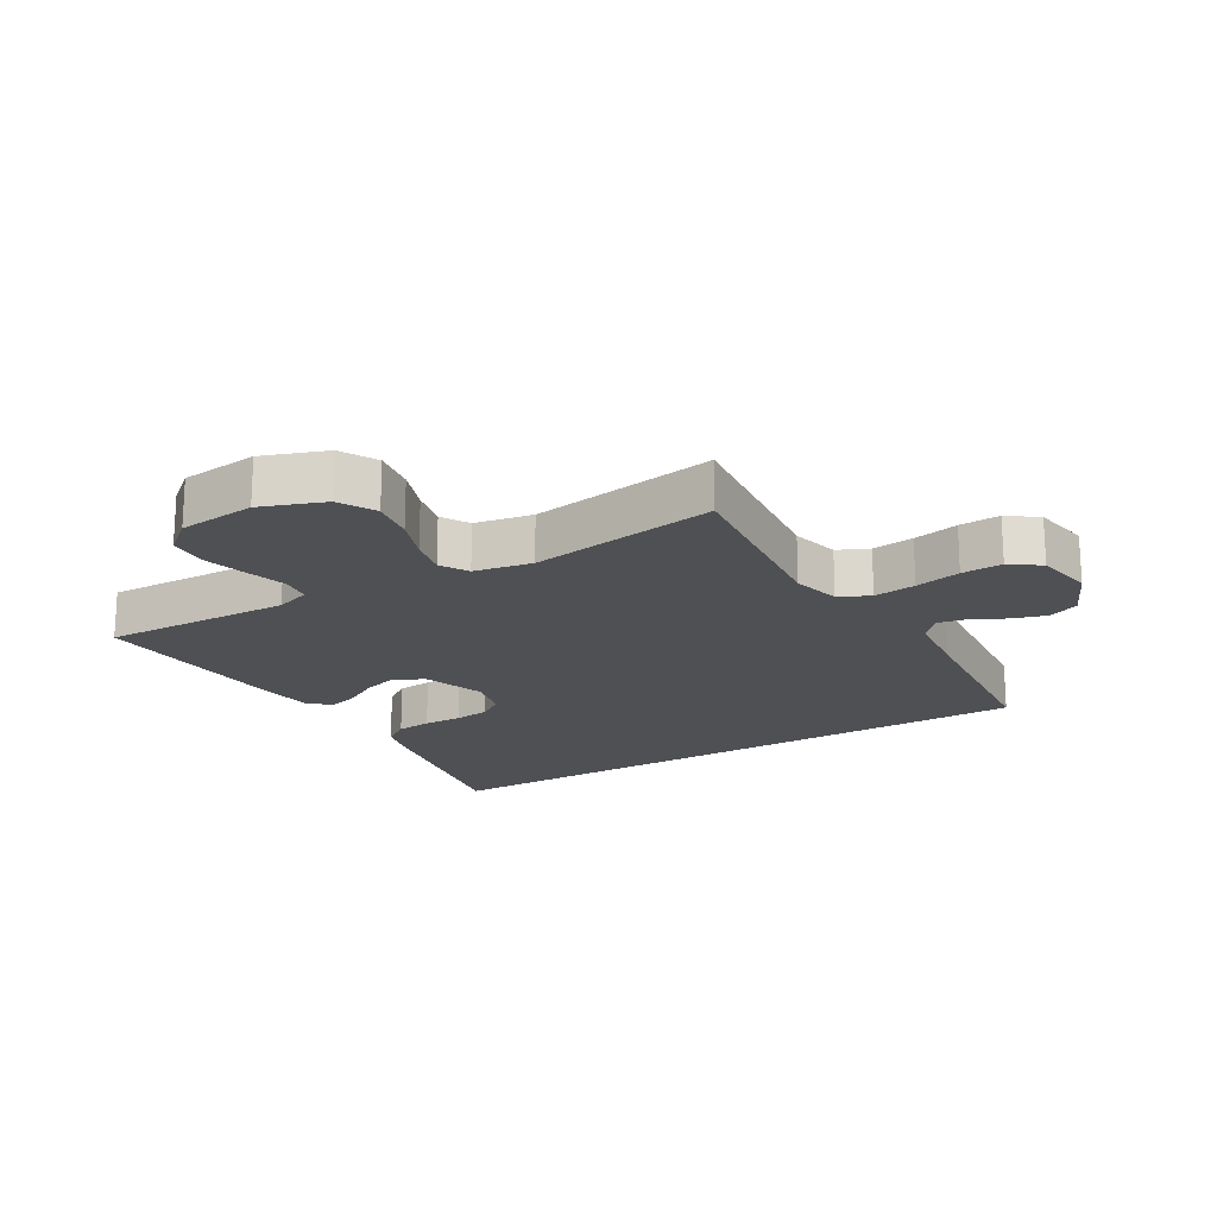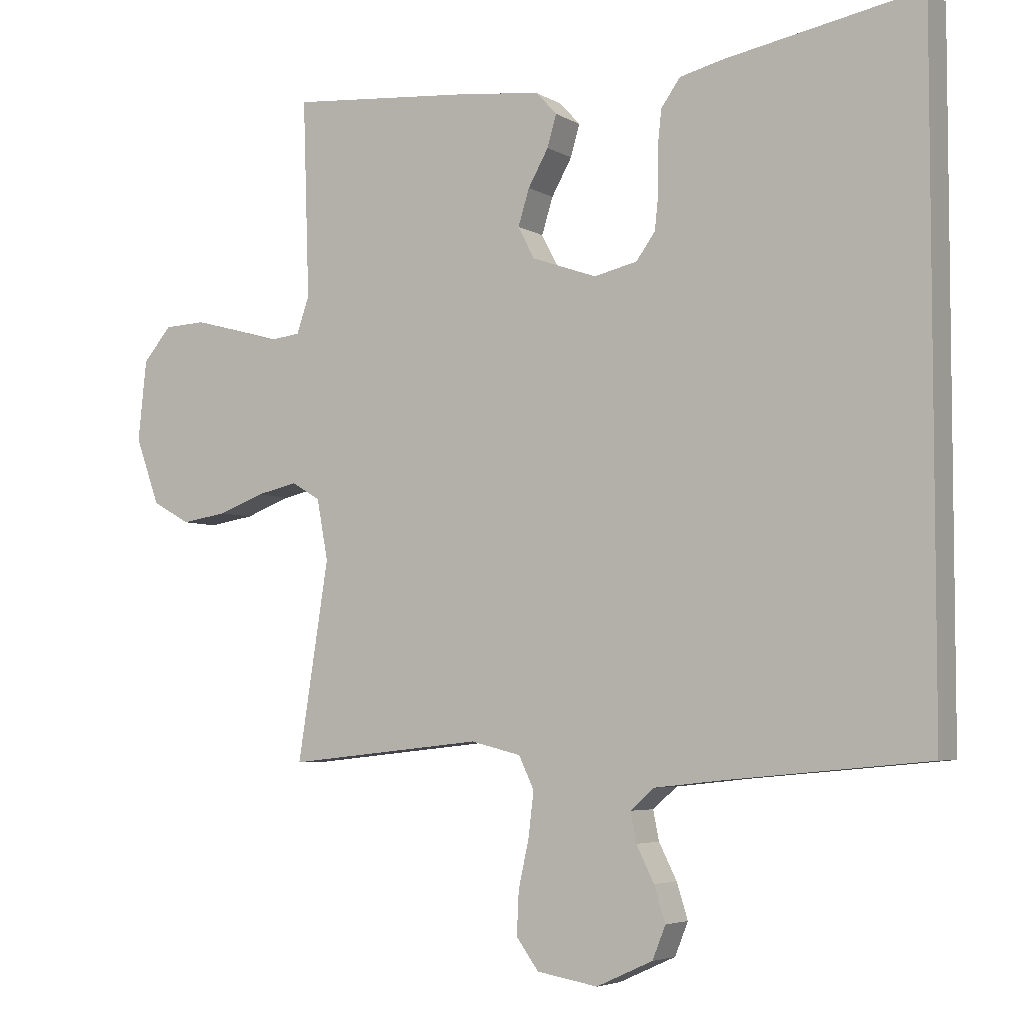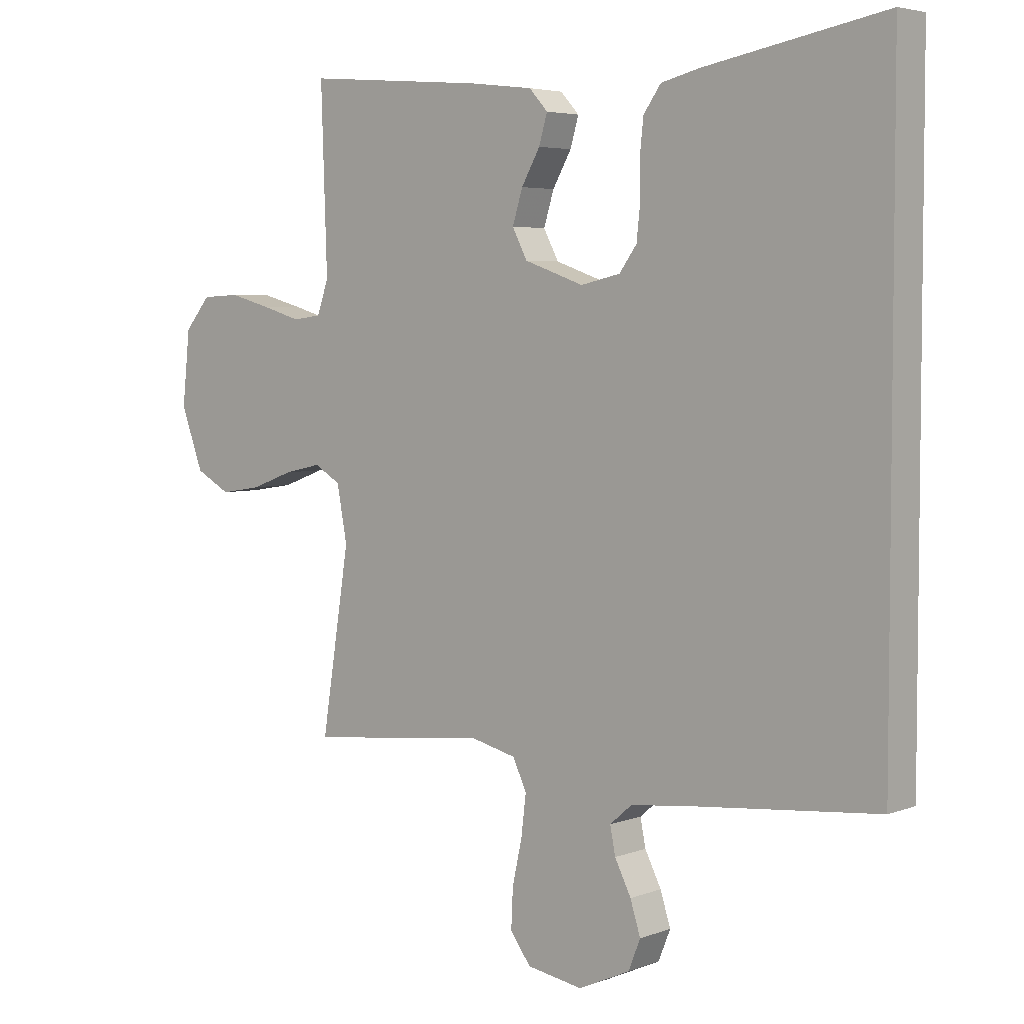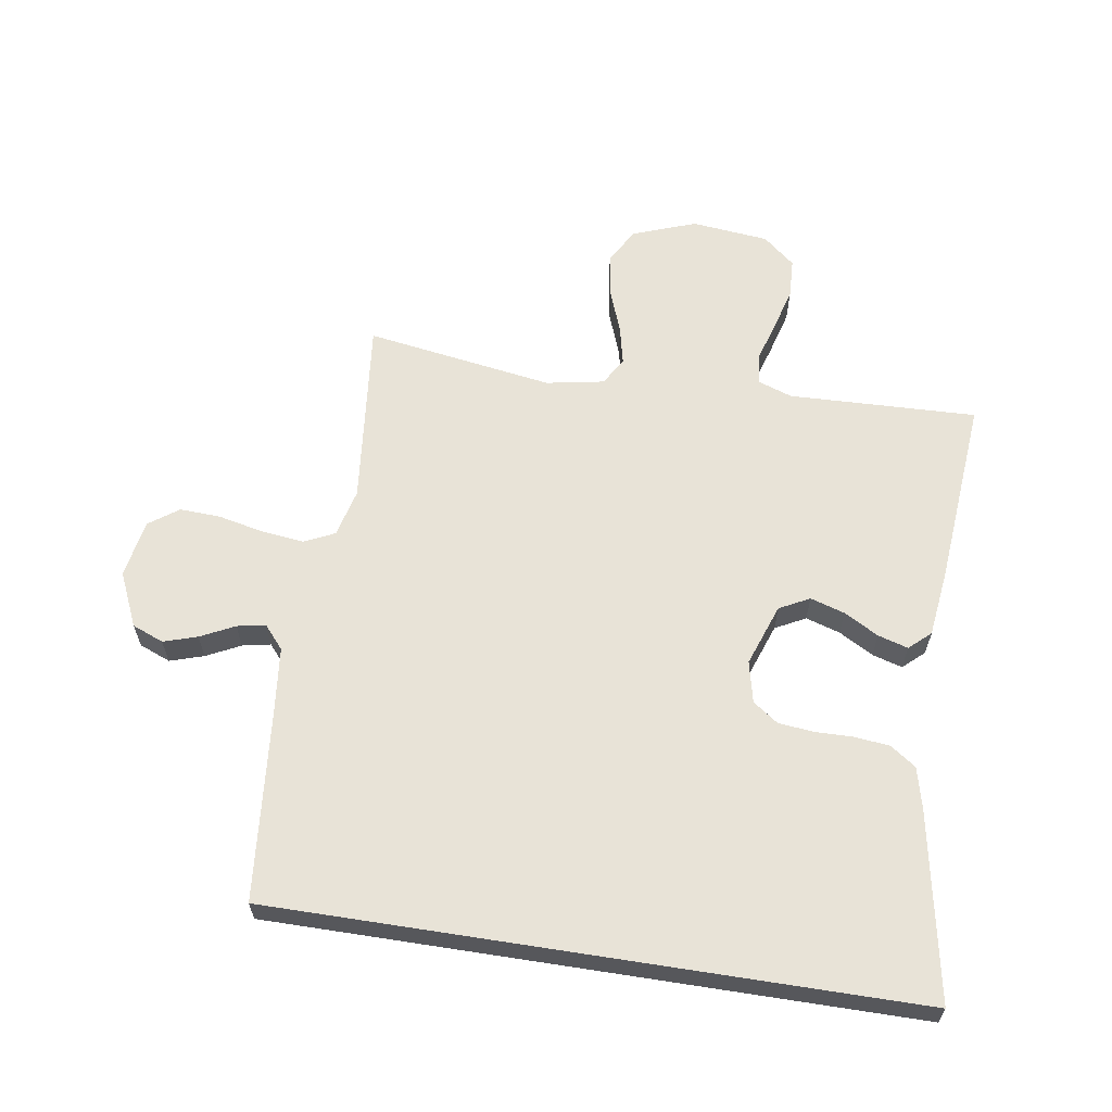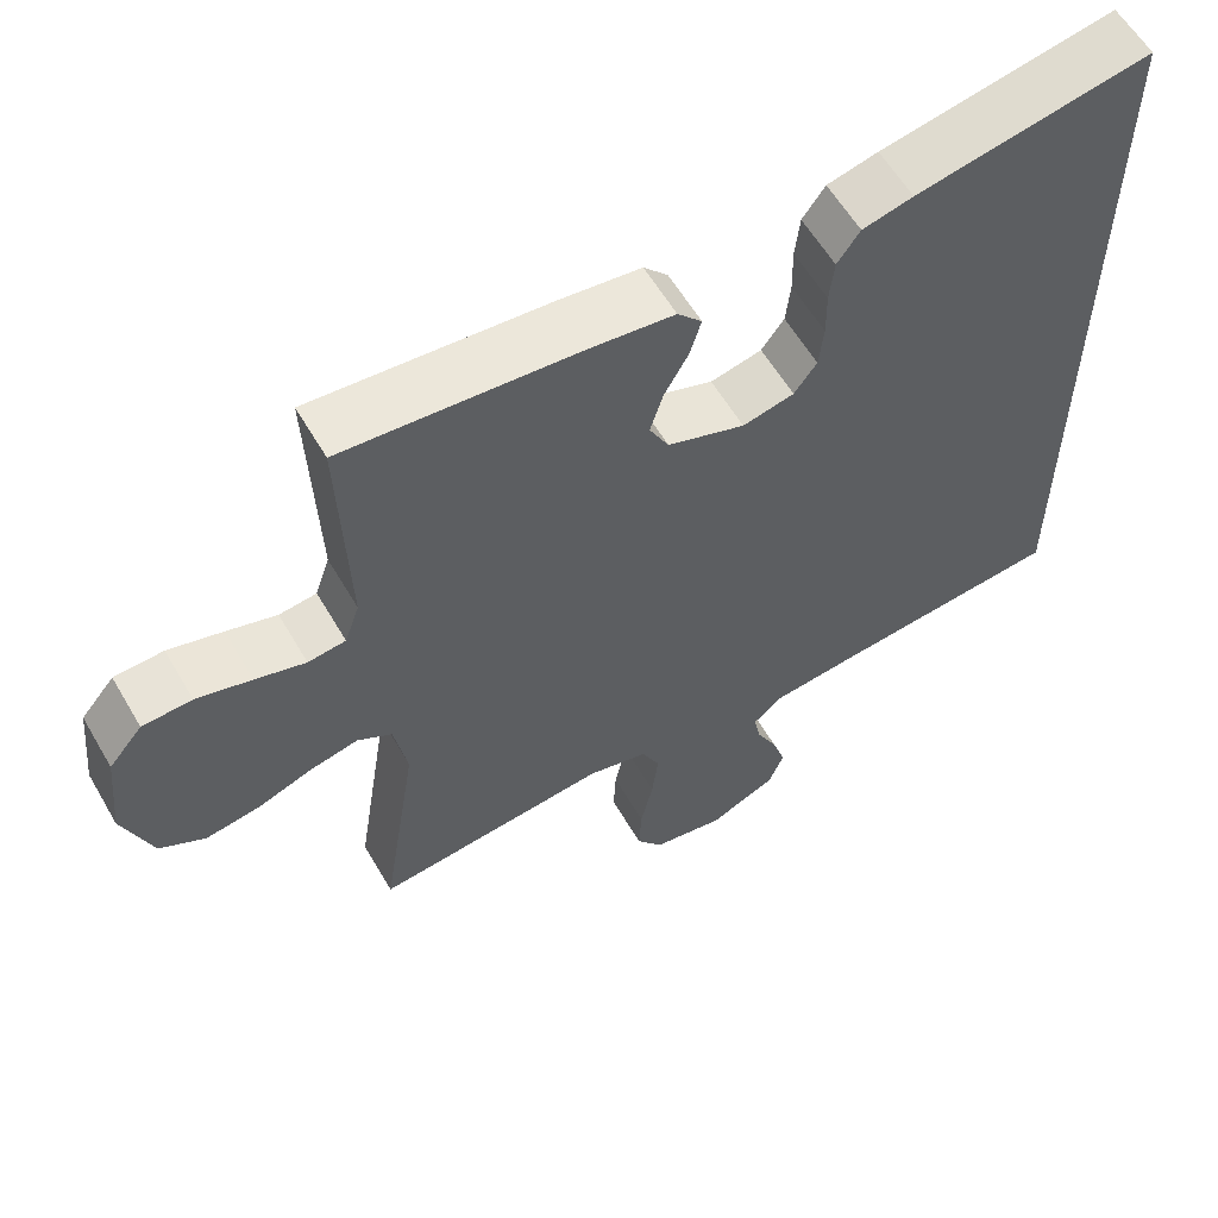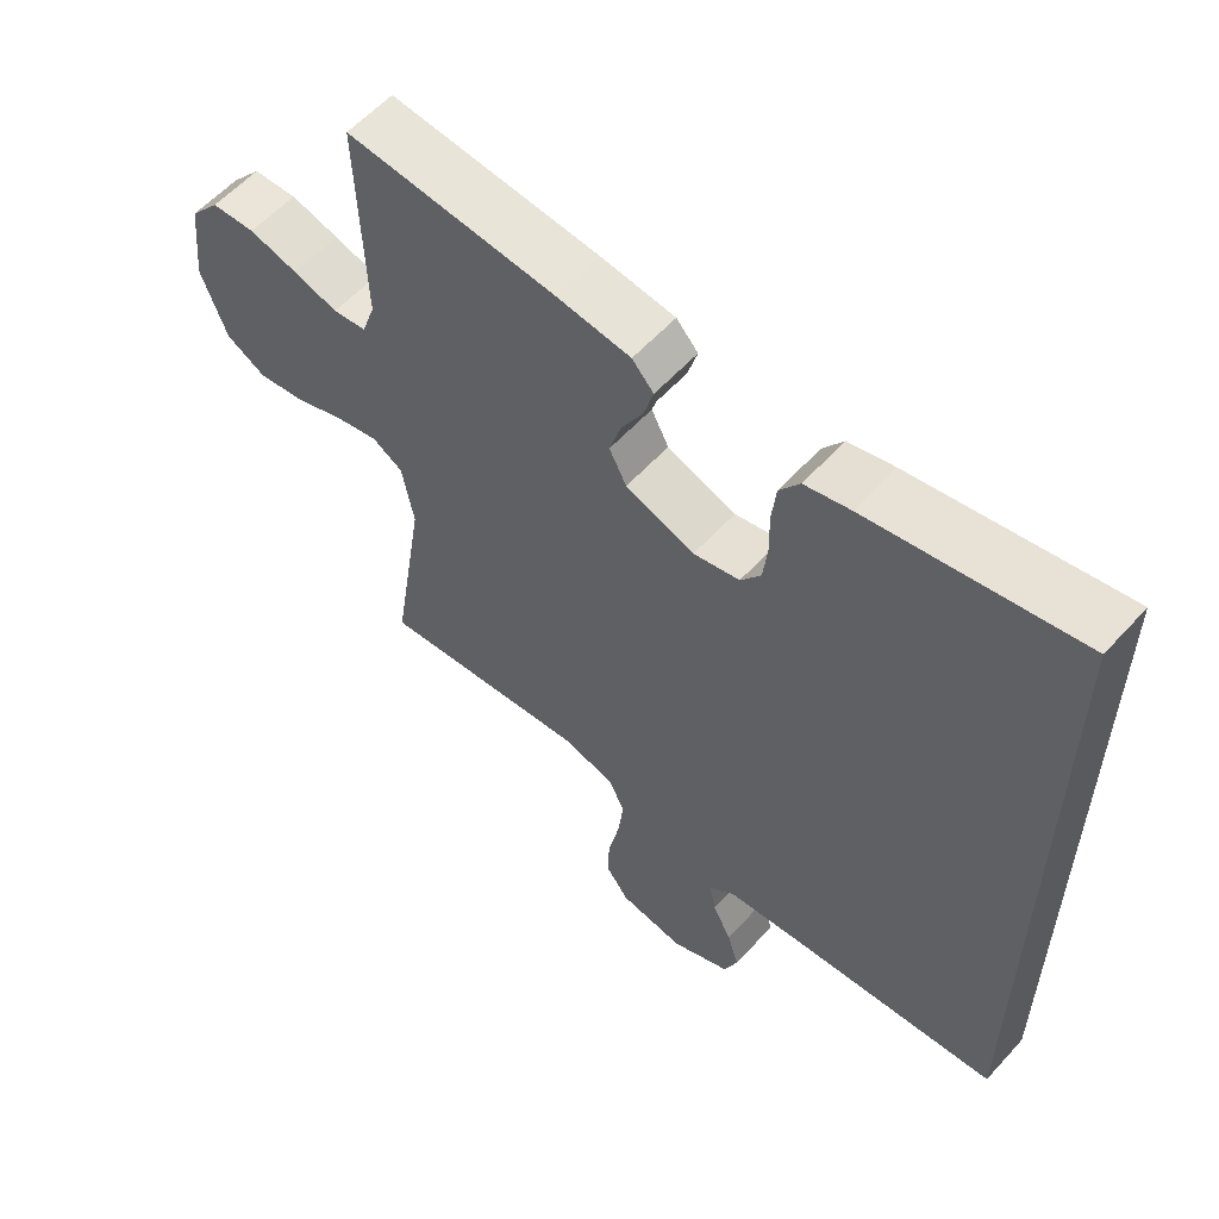
<metadata>
{"format":"obj","ext":"obj","renderer":"f3d","projection":"perspective","resolution":1024,"background":"white","views":[{"elev":-19.1,"azim":120.7,"up":"+Y"},{"elev":-4.8,"azim":-150.1,"up":"+Z"},{"elev":4.5,"azim":-140.0,"up":"+Z"},{"elev":62.1,"azim":-81.1,"up":"+Y"},{"elev":59.3,"azim":149.8,"up":"+Z"},{"elev":58.2,"azim":-138.2,"up":"+Z"}]}
</metadata>
<code>
v 0.5 0.07 -0.5
v 0.2 0.07 -0.468
v 0.123 0.07 -0.487
v 0.1 0.07 -0.536
v 0.108 0.07 -0.603
v 0.124 0.07 -0.676
v 0.127 0.07 -0.741
v 0.093 0.07 -0.788
v 0 0.07 -0.804
v -0.086 0.07 -0.765
v -0.106 0.07 -0.715
v -0.089 0.07 -0.661
v -0.062 0.07 -0.607
v -0.053 0.07 -0.562
v -0.09 0.07 -0.53
v -0.2 0.07 -0.518
v -0.5 0.07 -0.49
v -0.5 0.07 0.528
v -0.2 0.07 0.472
v -0.135 0.07 0.456
v -0.106 0.07 0.415
v -0.1 0.07 0.359
v -0.101 0.07 0.298
v -0.095 0.07 0.242
v -0.066 0.07 0.202
v 0 0.07 0.187
v 0.099 0.07 0.222
v 0.124 0.07 0.27
v 0.107 0.07 0.325
v 0.076 0.07 0.38
v 0.062 0.07 0.428
v 0.093 0.07 0.462
v 0.2 0.07 0.475
v 0.5 0.07 0.5
v 0.49 0.07 0.2
v 0.509 0.07 0.145
v 0.557 0.07 0.139
v 0.621 0.07 0.158
v 0.691 0.07 0.177
v 0.754 0.07 0.174
v 0.797 0.07 0.123
v 0.81 0.07 0
v 0.773 0.07 -0.101
v 0.715 0.07 -0.133
v 0.646 0.07 -0.122
v 0.576 0.07 -0.096
v 0.514 0.07 -0.082
v 0.47 0.07 -0.108
v 0.453 0.07 -0.2
v 0.5 0 -0.5
v 0.2 0 -0.468
v 0.123 0 -0.487
v 0.1 0 -0.536
v 0.108 0 -0.603
v 0.124 0 -0.676
v 0.127 0 -0.741
v 0.093 0 -0.788
v 0 0 -0.804
v -0.086 0 -0.765
v -0.106 0 -0.715
v -0.089 0 -0.661
v -0.062 0 -0.607
v -0.053 0 -0.562
v -0.09 0 -0.53
v -0.2 0 -0.518
v -0.5 0 -0.49
v -0.5 0 0.528
v -0.2 0 0.472
v -0.135 0 0.456
v -0.106 0 0.415
v -0.1 0 0.359
v -0.101 0 0.298
v -0.095 0 0.242
v -0.066 0 0.202
v 0 0 0.187
v 0.099 0 0.222
v 0.124 0 0.27
v 0.107 0 0.325
v 0.076 0 0.38
v 0.062 0 0.428
v 0.093 0 0.462
v 0.2 0 0.475
v 0.5 0 0.5
v 0.49 0 0.2
v 0.509 0 0.145
v 0.557 0 0.139
v 0.621 0 0.158
v 0.691 0 0.177
v 0.754 0 0.174
v 0.797 0 0.123
v 0.81 0 0
v 0.773 0 -0.101
v 0.715 0 -0.133
v 0.646 0 -0.122
v 0.576 0 -0.096
v 0.514 0 -0.082
v 0.47 0 -0.108
v 0.453 0 -0.2
f 43 44 45 46
f 43 46 47
f 42 43 47
f 41 42 47
f 40 41 47 48
f 37 38 39 40
f 32 33 34 35
f 32 35 36
f 29 30 31 32
f 28 29 32 36
f 27 28 36
f 26 27 36
f 20 21 22 23
f 20 23 24
f 19 20 24
f 16 17 18 19
f 15 16 19 24
f 14 15 24 25
f 10 11 12 13
f 10 13 14
f 9 10 14
f 5 6 7 8
f 4 5 8 9
f 49 1 2
f 48 49 2 3
f 37 40 48
f 26 36 37 48
f 25 26 48 3
f 4 9 14 25
f 3 4 25
f 95 94 93 92
f 96 95 92
f 96 92 91
f 96 91 90
f 97 96 90 89
f 89 88 87 86
f 84 83 82 81
f 85 84 81
f 81 80 79 78
f 85 81 78 77
f 85 77 76
f 85 76 75
f 72 71 70 69
f 73 72 69
f 73 69 68
f 68 67 66 65
f 73 68 65 64
f 74 73 64 63
f 62 61 60 59
f 63 62 59
f 63 59 58
f 57 56 55 54
f 58 57 54 53
f 51 50 98
f 52 51 98 97
f 97 89 86
f 97 86 85 75
f 52 97 75 74
f 74 63 58 53
f 74 53 52
f 1 50 51 2
f 2 51 52 3
f 3 52 53 4
f 4 53 54 5
f 5 54 55 6
f 6 55 56 7
f 7 56 57 8
f 8 57 58 9
f 9 58 59 10
f 10 59 60 11
f 11 60 61 12
f 12 61 62 13
f 13 62 63 14
f 14 63 64 15
f 15 64 65 16
f 16 65 66 17
f 17 66 67 18
f 18 67 68 19
f 19 68 69 20
f 20 69 70 21
f 21 70 71 22
f 22 71 72 23
f 23 72 73 24
f 24 73 74 25
f 25 74 75 26
f 26 75 76 27
f 27 76 77 28
f 28 77 78 29
f 29 78 79 30
f 30 79 80 31
f 31 80 81 32
f 32 81 82 33
f 33 82 83 34
f 34 83 84 35
f 35 84 85 36
f 36 85 86 37
f 37 86 87 38
f 38 87 88 39
f 39 88 89 40
f 40 89 90 41
f 41 90 91 42
f 42 91 92 43
f 43 92 93 44
f 44 93 94 45
f 45 94 95 46
f 46 95 96 47
f 47 96 97 48
f 48 97 98 49
f 49 98 50 1

</code>
